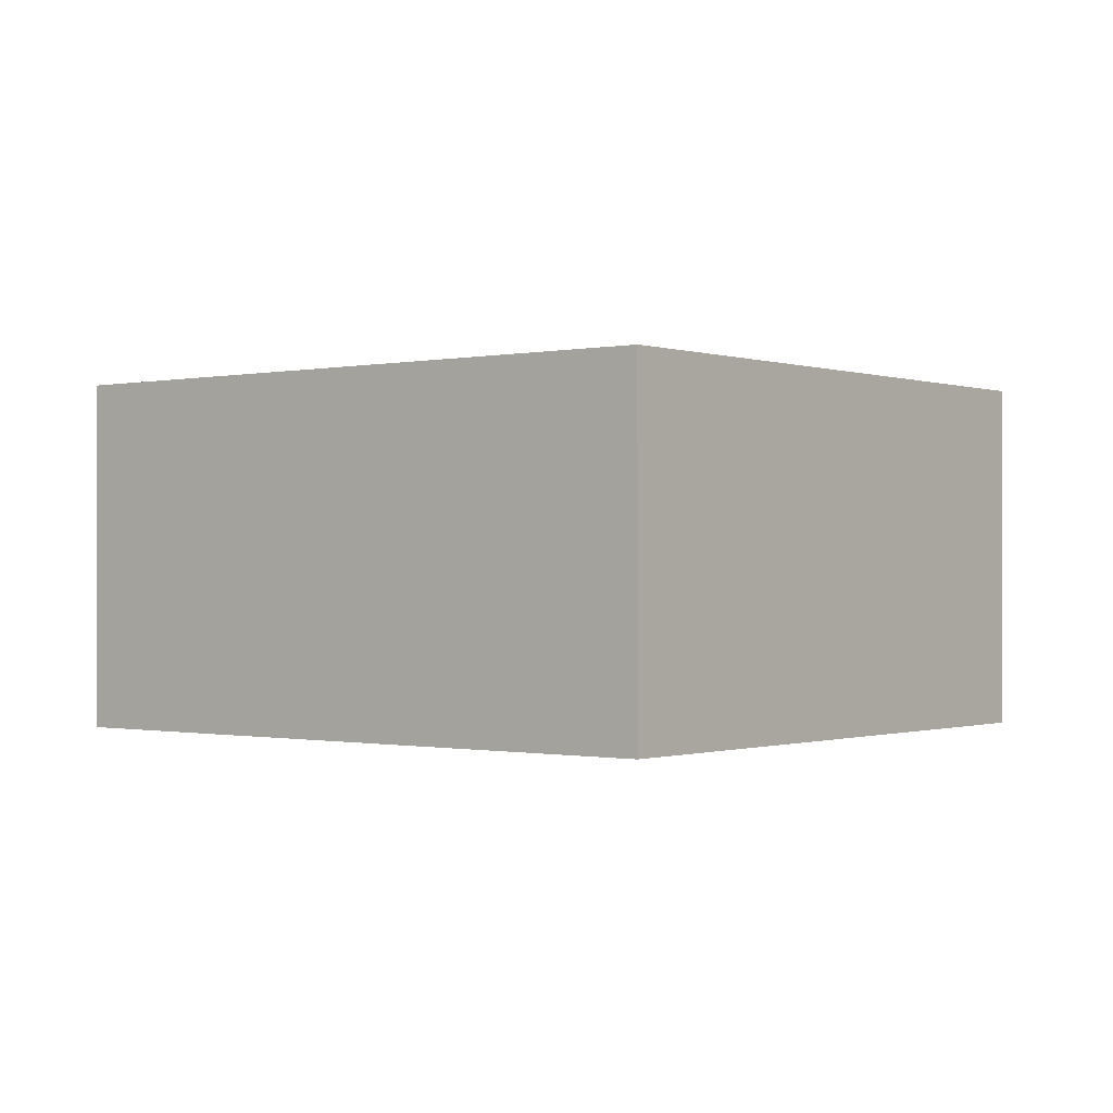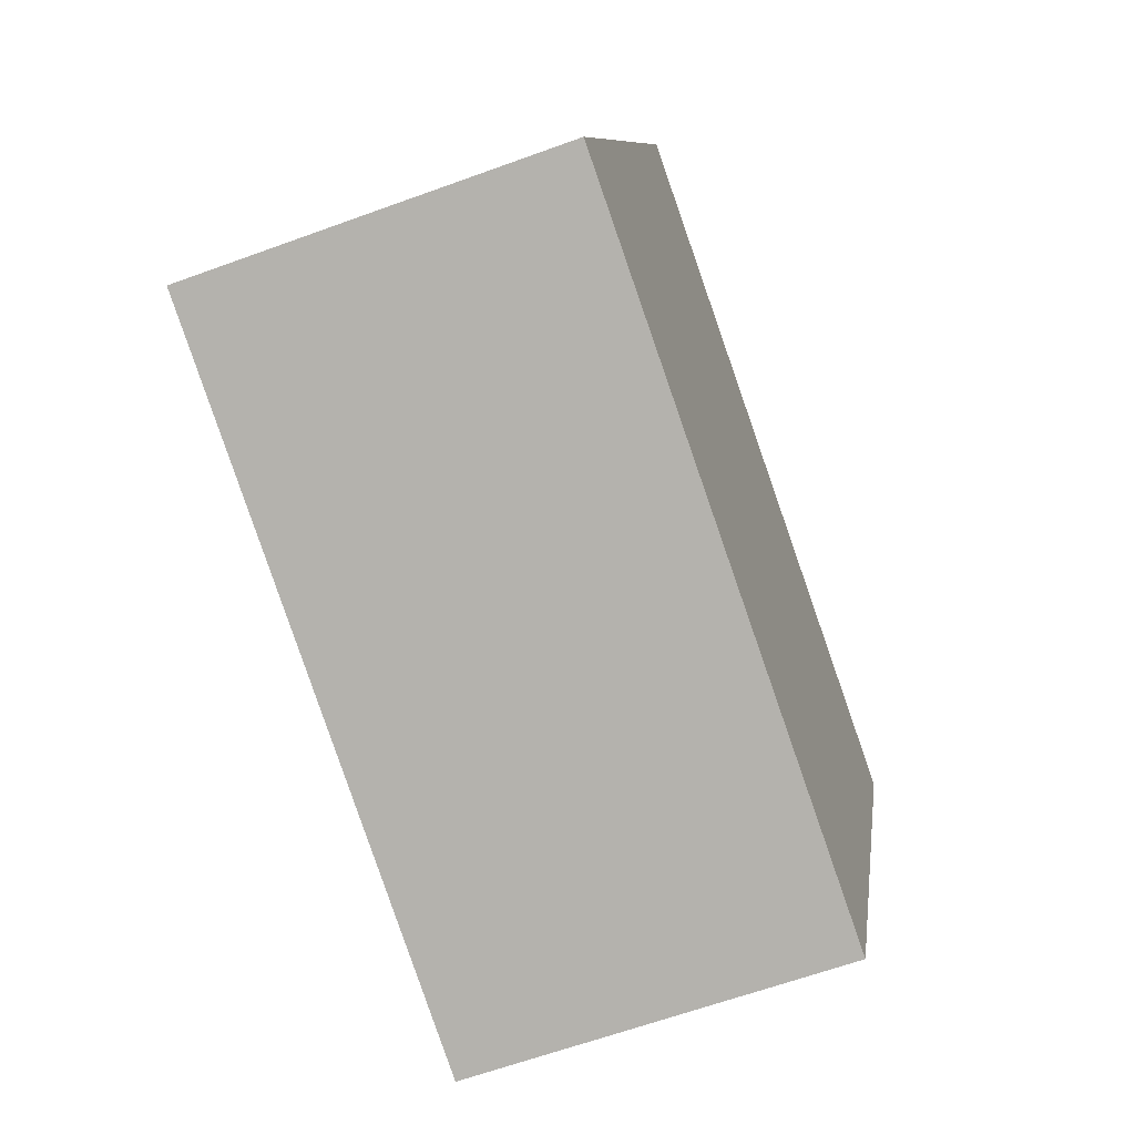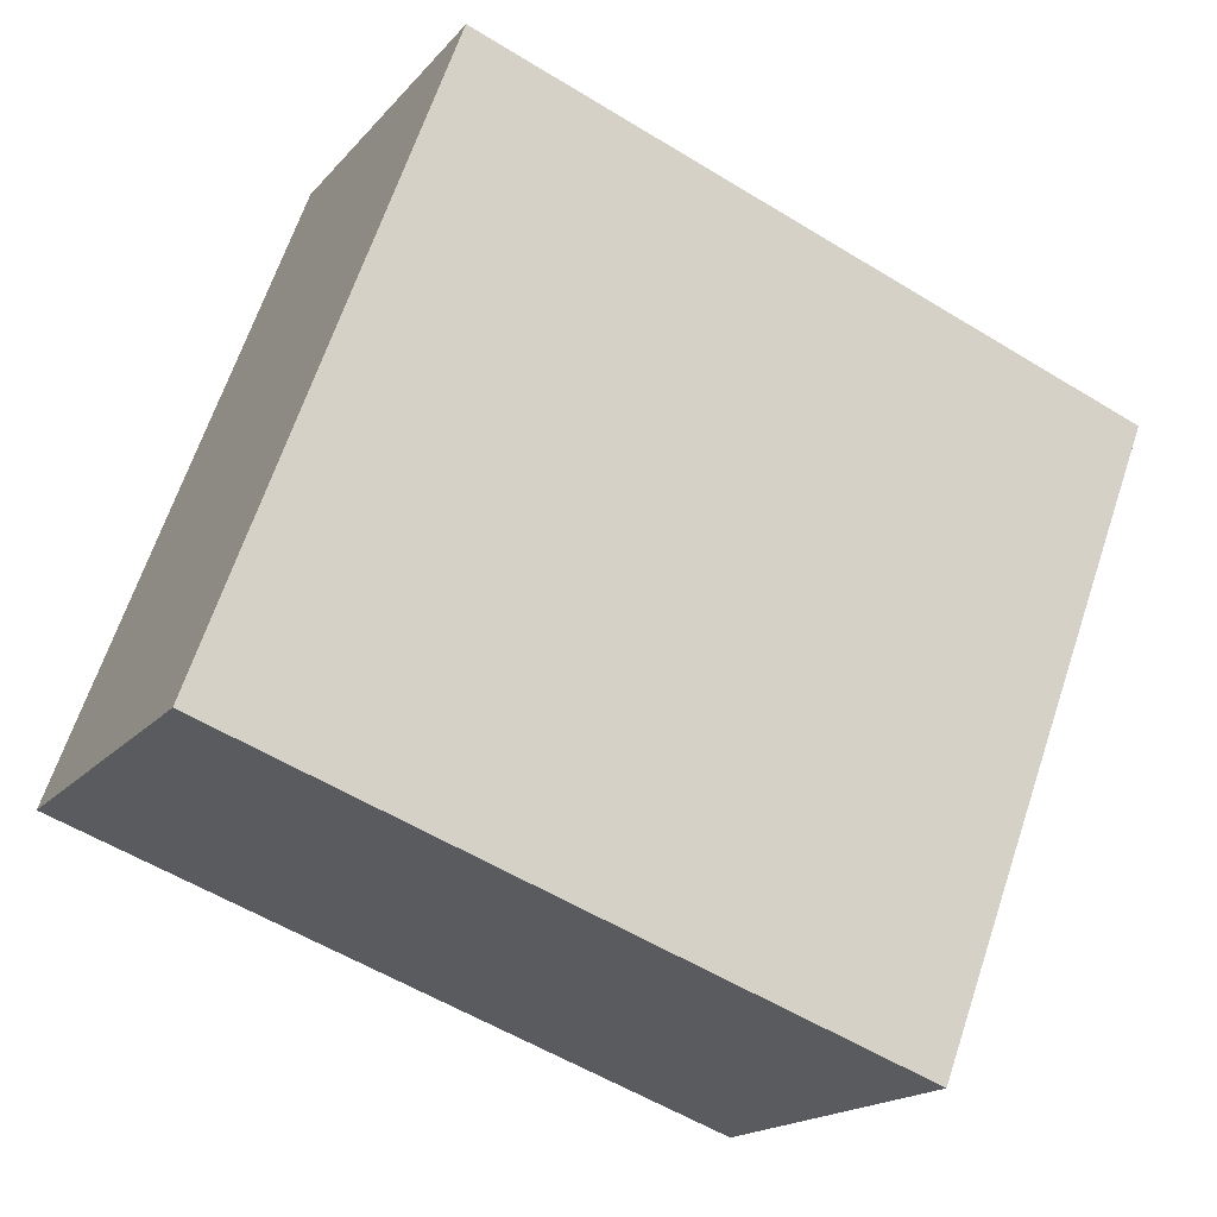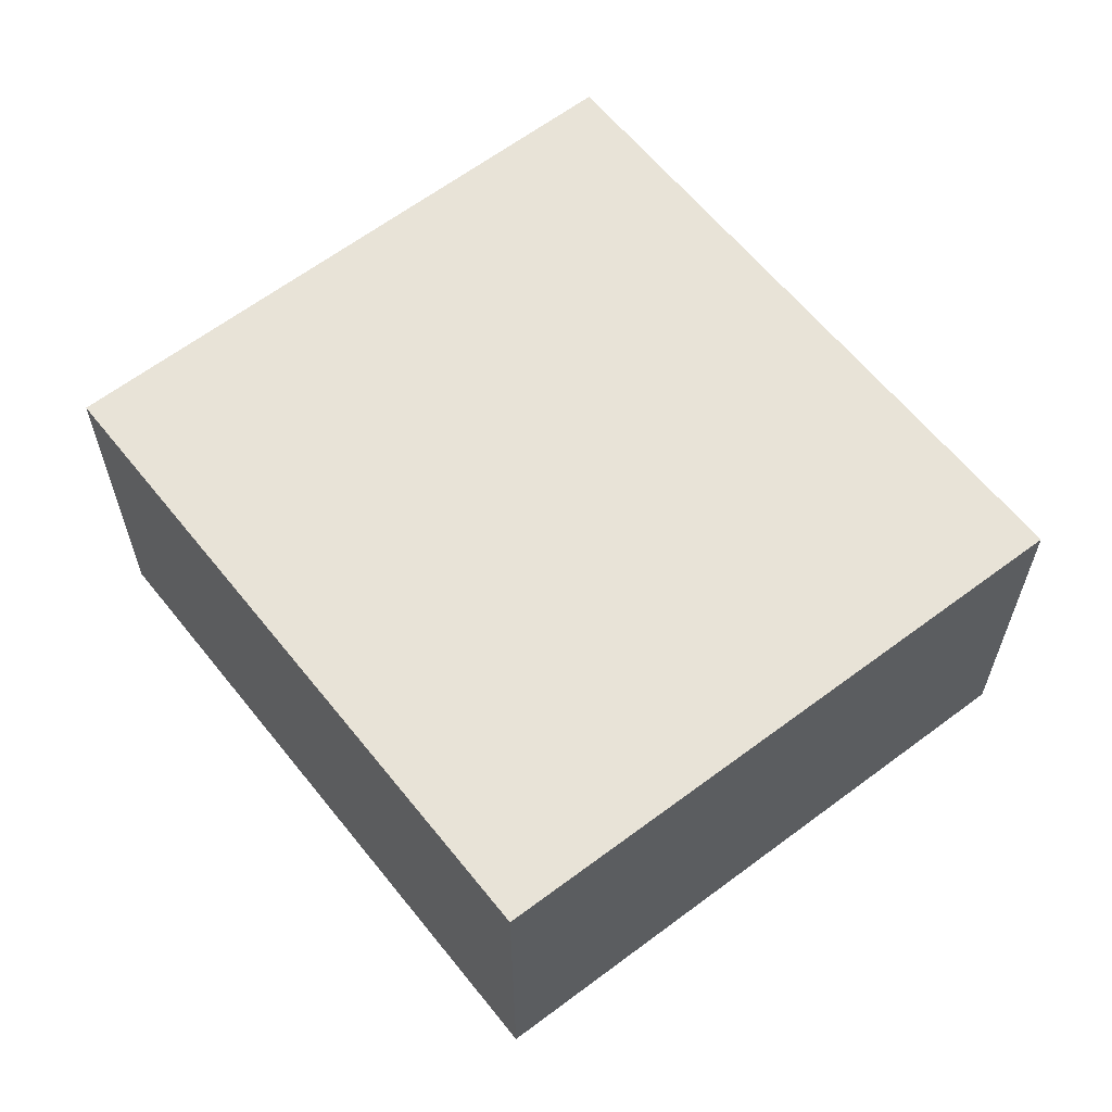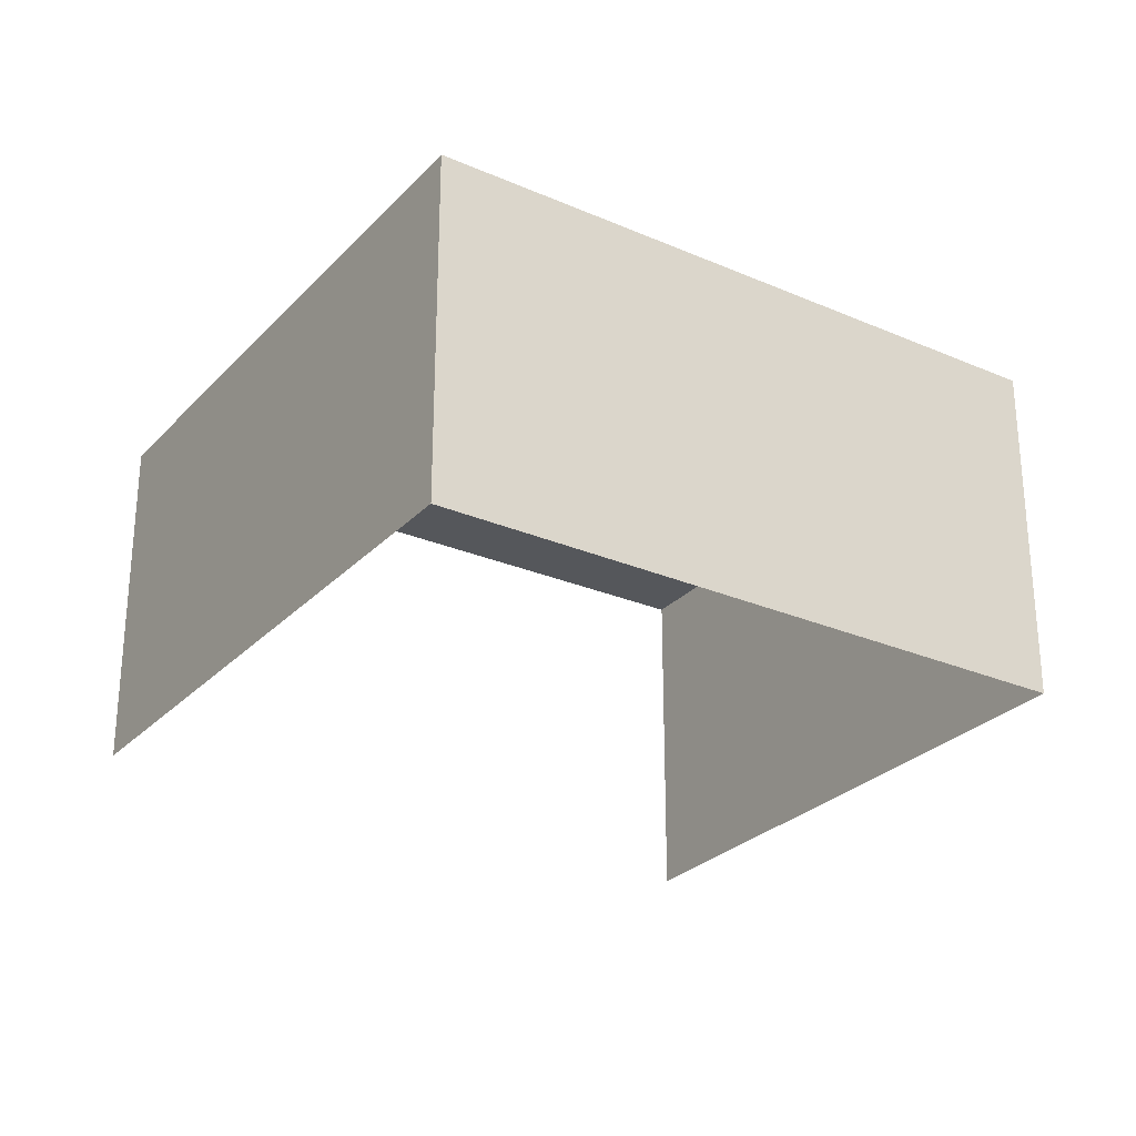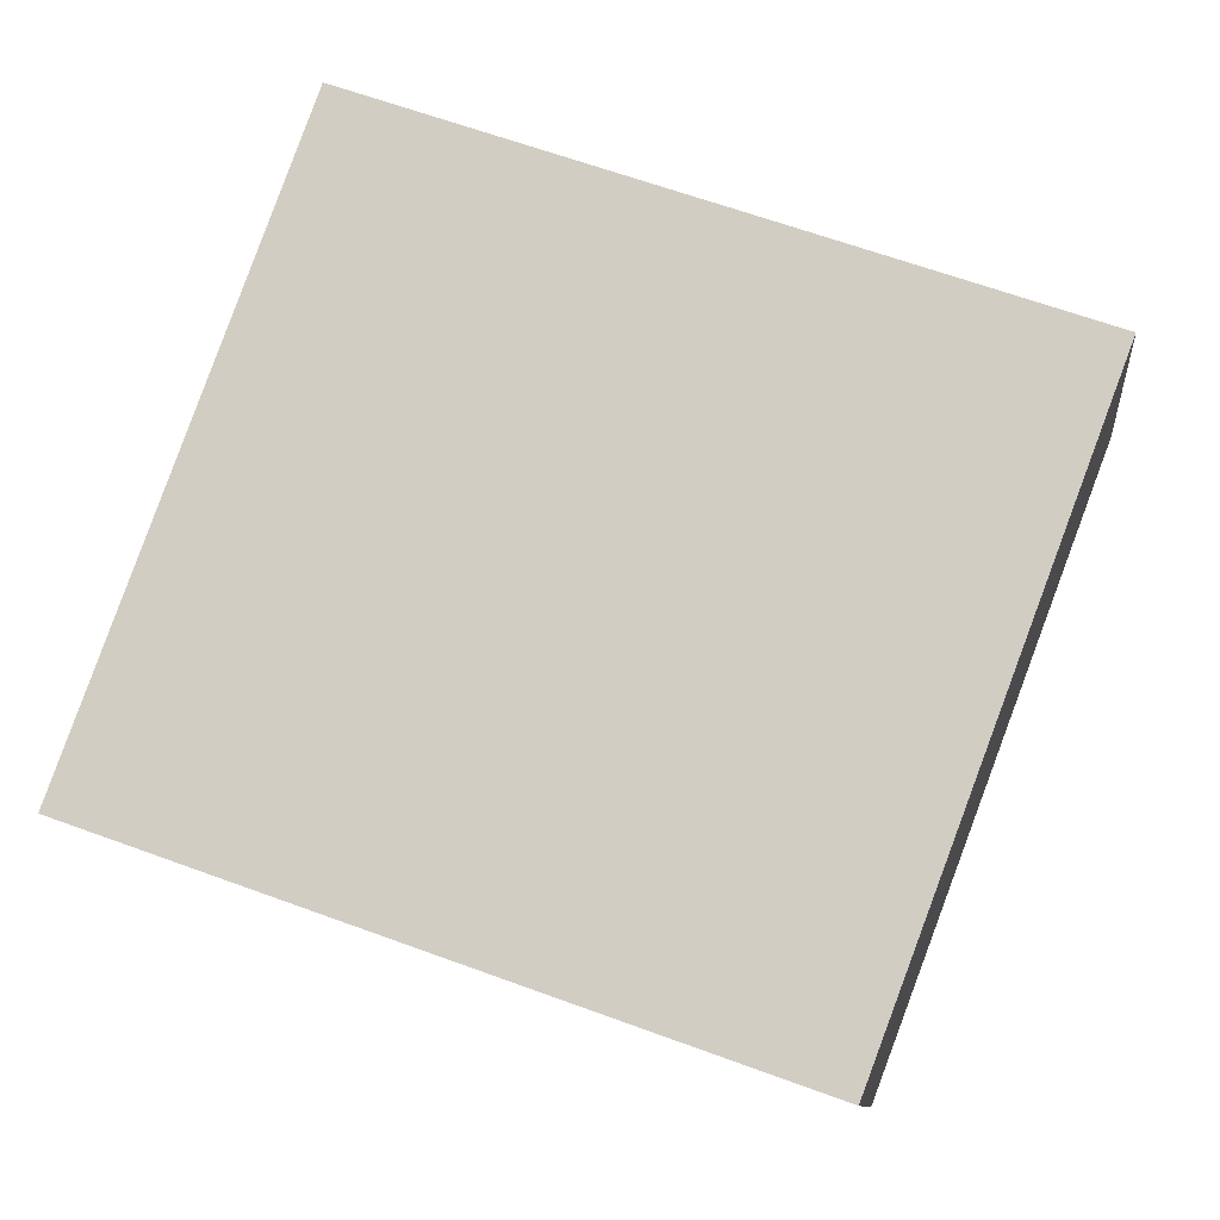
<metadata>
{"format":"obj","ext":"obj","renderer":"f3d","projection":"perspective","resolution":1024,"background":"white","views":[{"elev":-0.5,"azim":18.3,"up":"+Z"},{"elev":-62.5,"azim":-69.6,"up":"+Y"},{"elev":-17.5,"azim":-26.6,"up":"+Y"},{"elev":61.5,"azim":31.9,"up":"+Z"},{"elev":-27.0,"azim":-53.4,"up":"+Z"},{"elev":-10.1,"azim":6.7,"up":"+Y"}]}
</metadata>
<code>
v -2.242e+05 -1.277e+05 15.2
v -2.242e+05 -1.278e+05 15.2
v -2.242e+05 -1.278e+05 15.2
v -2.242e+05 -1.277e+05 15.2
v -2.242e+05 -1.278e+05 19.35
v -2.242e+05 -1.277e+05 19.35
v -2.242e+05 -1.278e+05 19.35
v -2.242e+05 -1.277e+05 19.35
f 1 2 3
f 1 4 2
f 8 4 1
f 6 8 1
f 5 6 7
f 5 8 6
f 7 3 2
f 5 7 2
f 7 1 3
f 7 6 1
f 8 2 4
f 8 5 2

</code>
